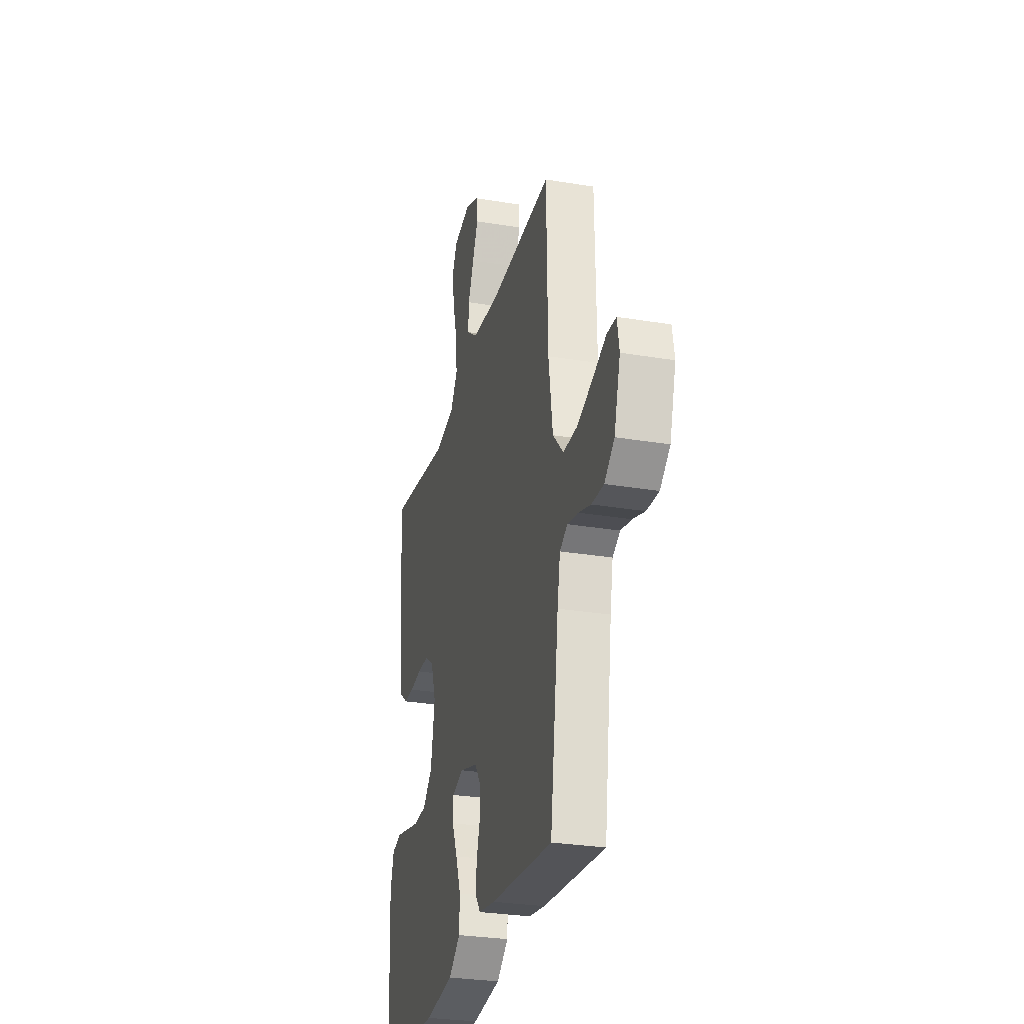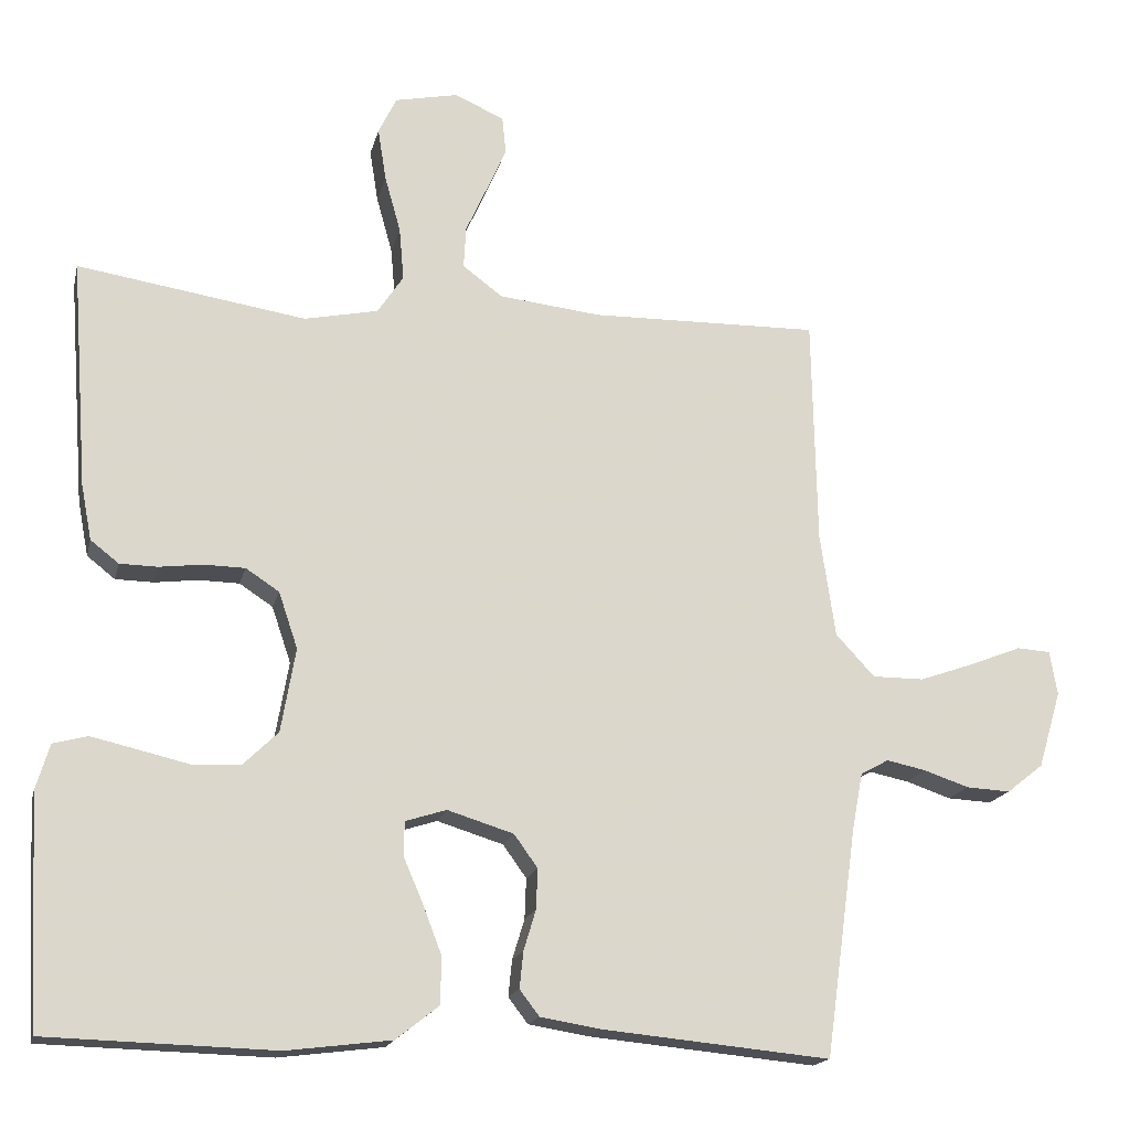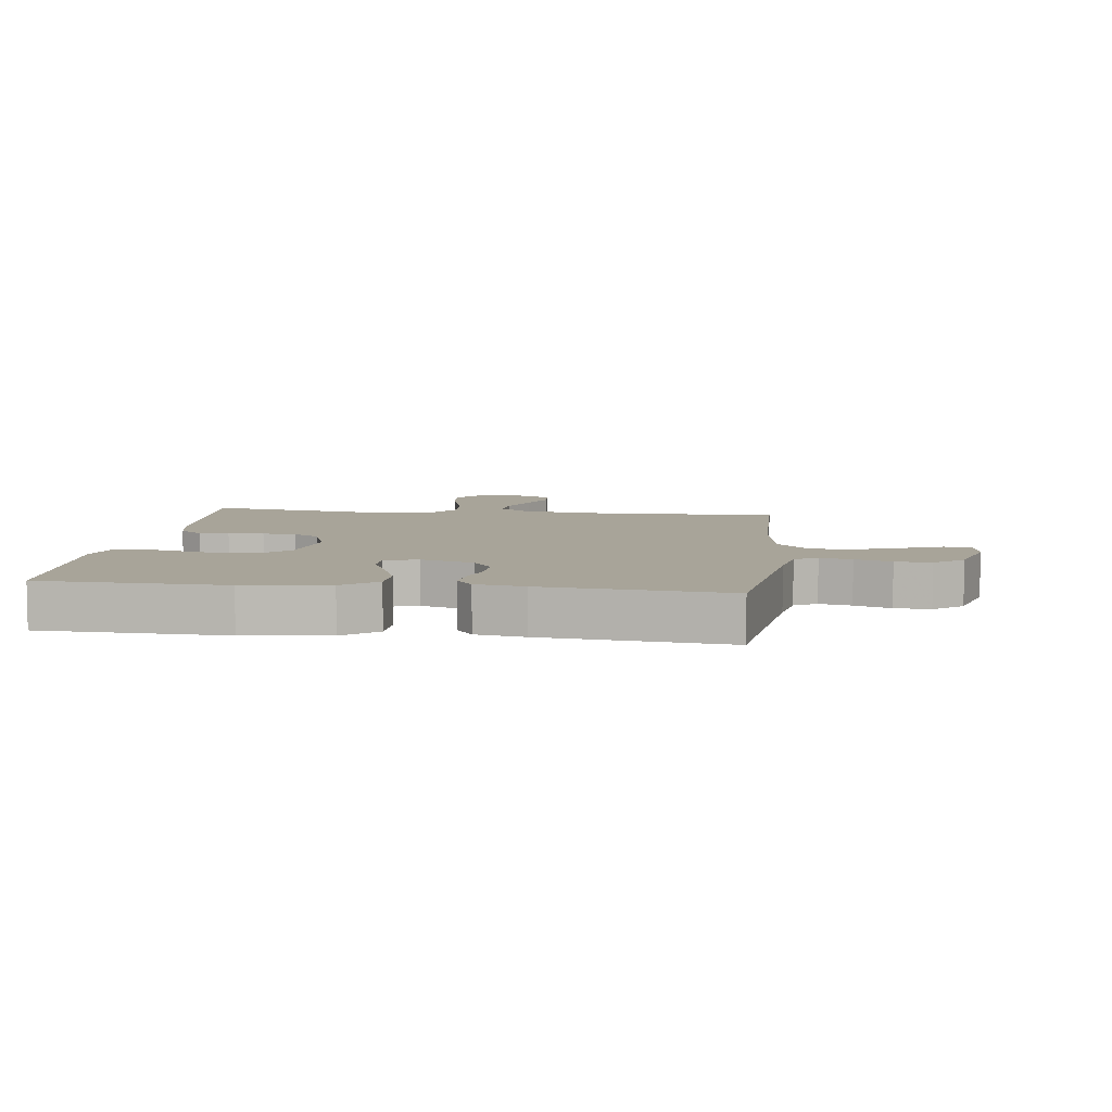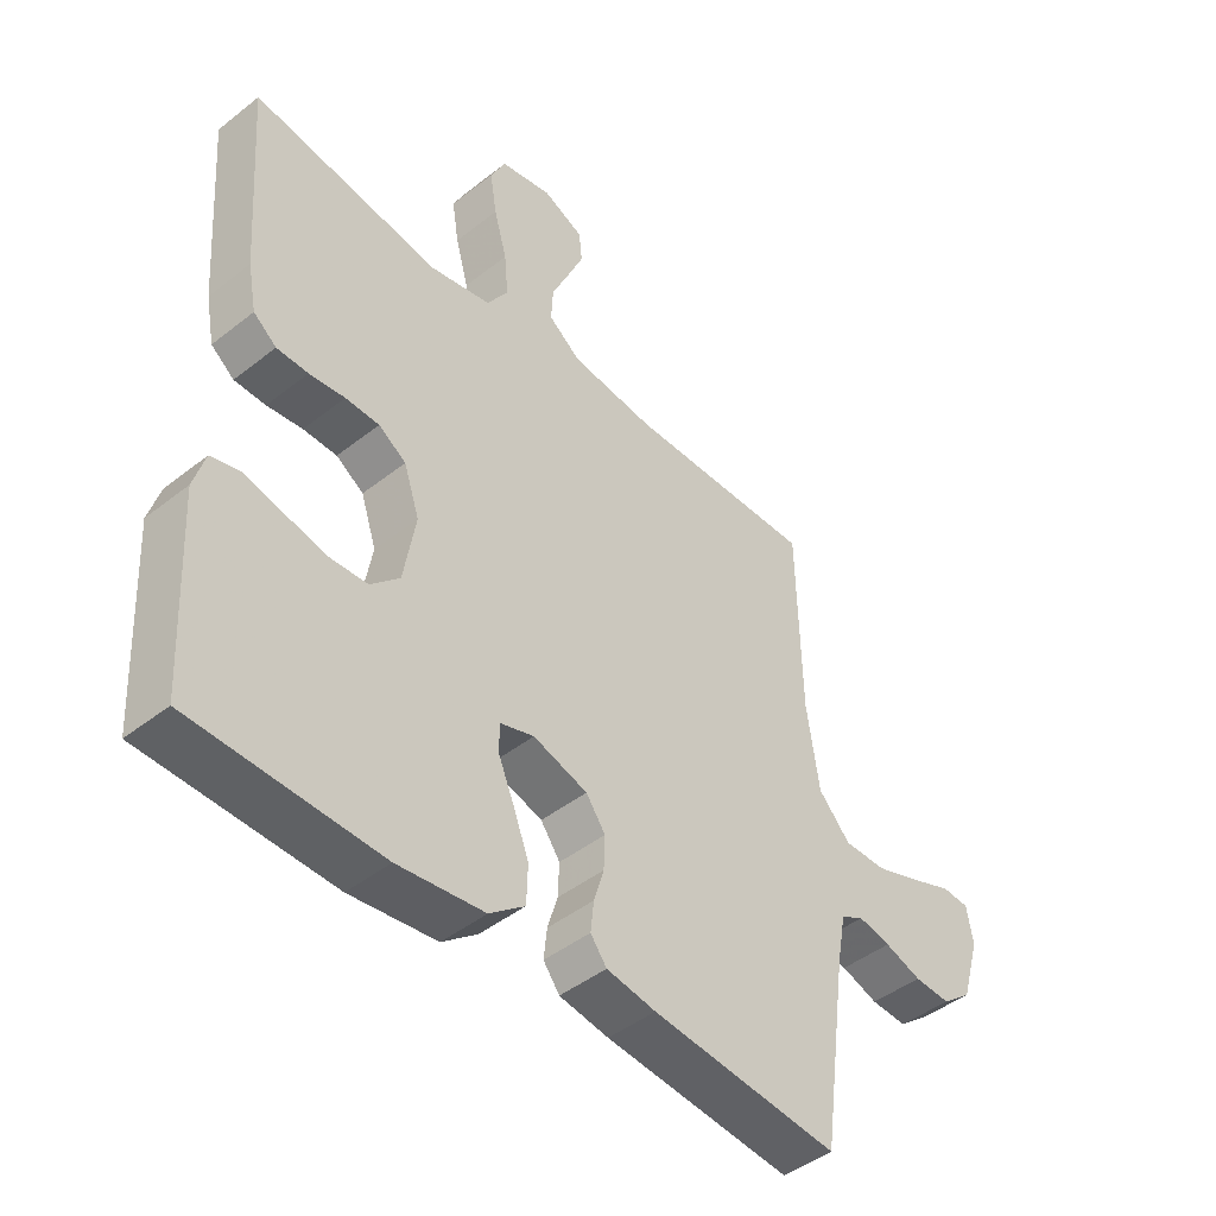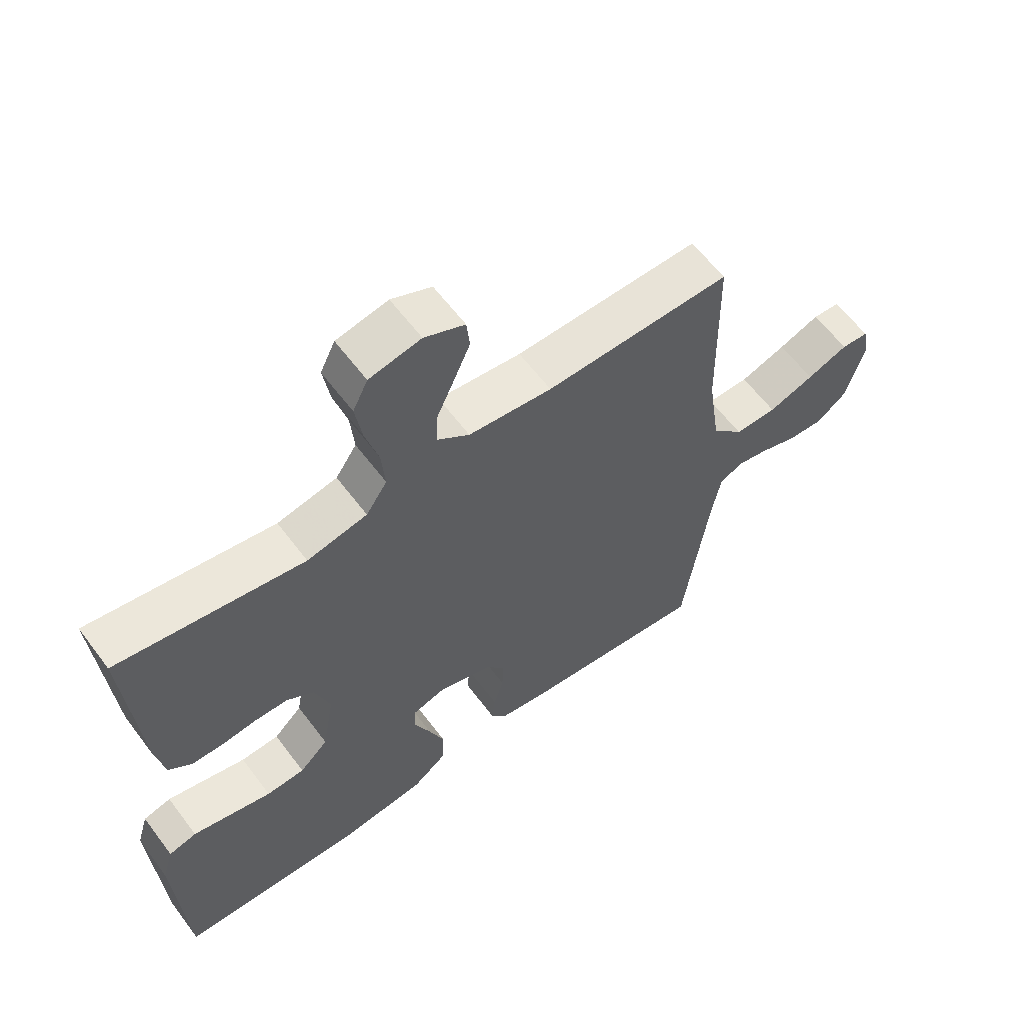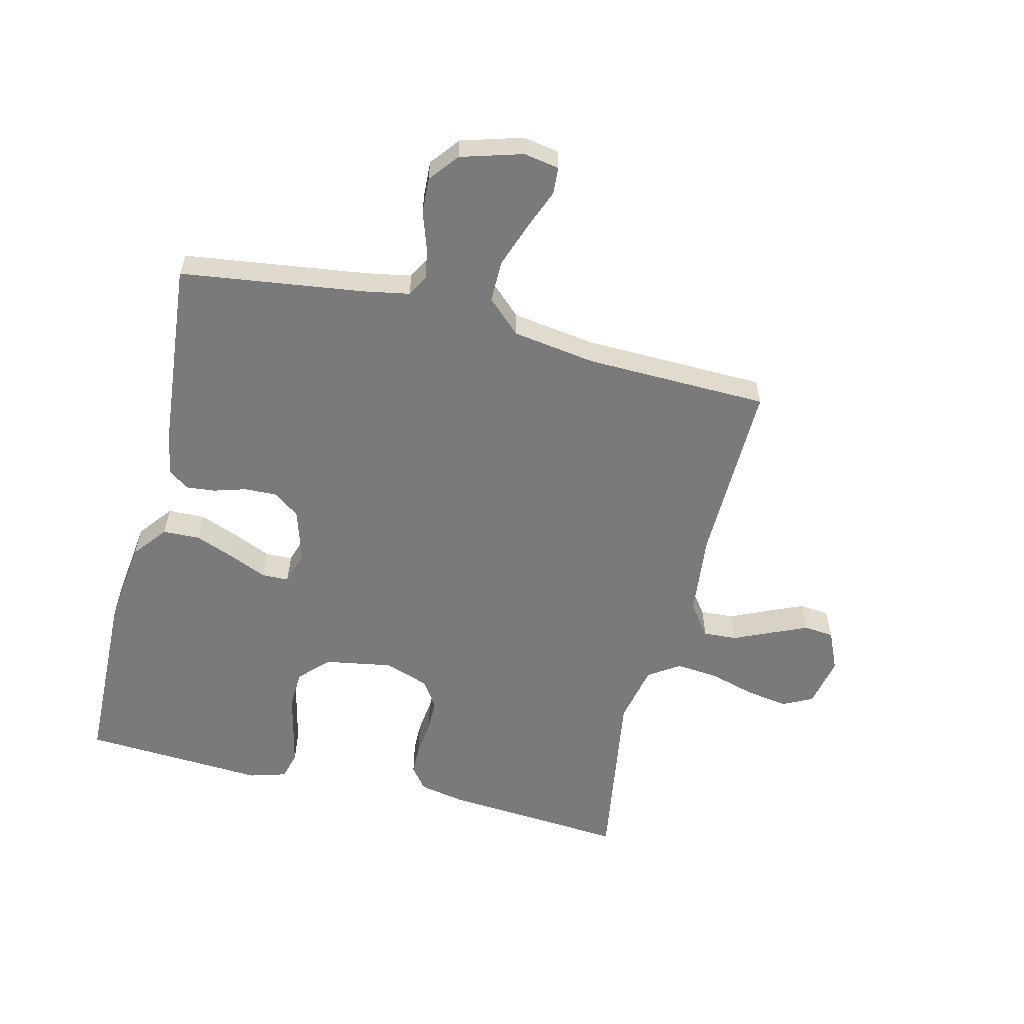
<metadata>
{"format":"obj","ext":"obj","renderer":"f3d","projection":"perspective","resolution":1024,"background":"white","views":[{"elev":-28.8,"azim":-104.0,"up":"+Z"},{"elev":-17.2,"azim":167.2,"up":"+Z"},{"elev":7.1,"azim":-172.8,"up":"+Y"},{"elev":-45.1,"azim":132.3,"up":"+Z"},{"elev":60.8,"azim":143.3,"up":"+Z"},{"elev":-58.1,"azim":-103.9,"up":"+Y"}]}
</metadata>
<code>
v -0.5 0.07 0.5
v -0.2 0.07 0.495
v -0.065 0.07 0.51
v -0.013 0.07 0.549
v -0.016 0.07 0.604
v -0.044 0.07 0.666
v -0.07 0.07 0.725
v -0.065 0.07 0.774
v 0 0.07 0.803
v 0.083 0.07 0.786
v 0.107 0.07 0.737
v 0.096 0.07 0.668
v 0.075 0.07 0.593
v 0.069 0.07 0.524
v 0.103 0.07 0.473
v 0.2 0.07 0.453
v 0.5 0.07 0.5
v 0.478 0.07 0.2
v 0.464 0.07 0.127
v 0.427 0.07 0.098
v 0.377 0.07 0.097
v 0.32 0.07 0.104
v 0.266 0.07 0.103
v 0.222 0.07 0.074
v 0.197 0.07 0
v 0.216 0.07 -0.11
v 0.262 0.07 -0.155
v 0.324 0.07 -0.158
v 0.392 0.07 -0.142
v 0.453 0.07 -0.128
v 0.498 0.07 -0.14
v 0.516 0.07 -0.2
v 0.5 0.07 -0.5
v 0.2 0.07 -0.509
v 0.062 0.07 -0.492
v 0.006 0.07 -0.448
v 0.004 0.07 -0.387
v 0.029 0.07 -0.322
v 0.055 0.07 -0.261
v 0.054 0.07 -0.217
v 0 0.07 -0.2
v -0.087 0.07 -0.227
v -0.118 0.07 -0.27
v -0.116 0.07 -0.323
v -0.1 0.07 -0.376
v -0.095 0.07 -0.424
v -0.121 0.07 -0.458
v -0.2 0.07 -0.471
v -0.5 0.07 -0.5
v -0.541 0.07 -0.2
v -0.555 0.07 -0.125
v -0.592 0.07 -0.105
v -0.644 0.07 -0.116
v -0.703 0.07 -0.136
v -0.761 0.07 -0.139
v -0.809 0.07 -0.101
v -0.839 0.07 0
v -0.829 0.07 0.058
v -0.785 0.07 0.061
v -0.719 0.07 0.035
v -0.645 0.07 0.009
v -0.577 0.07 0.009
v -0.526 0.07 0.064
v -0.506 0.07 0.2
v -0.5 0 0.5
v -0.2 0 0.495
v -0.065 0 0.51
v -0.013 0 0.549
v -0.016 0 0.604
v -0.044 0 0.666
v -0.07 0 0.725
v -0.065 0 0.774
v 0 0 0.803
v 0.083 0 0.786
v 0.107 0 0.737
v 0.096 0 0.668
v 0.075 0 0.593
v 0.069 0 0.524
v 0.103 0 0.473
v 0.2 0 0.453
v 0.5 0 0.5
v 0.478 0 0.2
v 0.464 0 0.127
v 0.427 0 0.098
v 0.377 0 0.097
v 0.32 0 0.104
v 0.266 0 0.103
v 0.222 0 0.074
v 0.197 0 0
v 0.216 0 -0.11
v 0.262 0 -0.155
v 0.324 0 -0.158
v 0.392 0 -0.142
v 0.453 0 -0.128
v 0.498 0 -0.14
v 0.516 0 -0.2
v 0.5 0 -0.5
v 0.2 0 -0.509
v 0.062 0 -0.492
v 0.006 0 -0.448
v 0.004 0 -0.387
v 0.029 0 -0.322
v 0.055 0 -0.261
v 0.054 0 -0.217
v 0 0 -0.2
v -0.087 0 -0.227
v -0.118 0 -0.27
v -0.116 0 -0.323
v -0.1 0 -0.376
v -0.095 0 -0.424
v -0.121 0 -0.458
v -0.2 0 -0.471
v -0.5 0 -0.5
v -0.541 0 -0.2
v -0.555 0 -0.125
v -0.592 0 -0.105
v -0.644 0 -0.116
v -0.703 0 -0.136
v -0.761 0 -0.139
v -0.809 0 -0.101
v -0.839 0 0
v -0.829 0 0.058
v -0.785 0 0.061
v -0.719 0 0.035
v -0.645 0 0.009
v -0.577 0 0.009
v -0.526 0 0.064
v -0.506 0 0.2
f 57 58 59 60
f 57 60 61
f 56 57 61 62
f 53 54 55 56
f 52 53 56 62
f 47 48 49 50
f 47 50 51
f 44 45 46 47
f 43 44 47 51
f 42 43 51 52
f 36 37 38 39
f 34 35 36 39
f 34 39 40
f 33 34 40
f 32 33 40
f 31 32 40 41
f 28 29 30 31
f 19 20 21 22
f 19 22 23
f 16 17 18 19
f 15 16 19 23
f 14 15 23 24
f 10 11 12 13
f 10 13 14
f 9 10 14
f 8 9 14
f 5 6 7 8
f 5 8 14 24
f 64 1 2
f 63 64 2 3
f 41 42 52 62
f 28 31 41
f 27 28 41
f 26 27 41 62
f 25 26 62 63
f 4 5 24 25
f 3 4 25 63
f 124 123 122 121
f 125 124 121
f 126 125 121 120
f 120 119 118 117
f 126 120 117 116
f 114 113 112 111
f 115 114 111
f 111 110 109 108
f 115 111 108 107
f 116 115 107 106
f 103 102 101 100
f 103 100 99 98
f 104 103 98
f 104 98 97
f 104 97 96
f 105 104 96 95
f 95 94 93 92
f 86 85 84 83
f 87 86 83
f 83 82 81 80
f 87 83 80 79
f 88 87 79 78
f 77 76 75 74
f 78 77 74
f 78 74 73
f 78 73 72
f 72 71 70 69
f 88 78 72 69
f 66 65 128
f 67 66 128 127
f 126 116 106 105
f 105 95 92
f 105 92 91
f 126 105 91 90
f 127 126 90 89
f 89 88 69 68
f 127 89 68 67
f 1 65 66 2
f 2 66 67 3
f 3 67 68 4
f 4 68 69 5
f 5 69 70 6
f 6 70 71 7
f 7 71 72 8
f 8 72 73 9
f 9 73 74 10
f 10 74 75 11
f 11 75 76 12
f 12 76 77 13
f 13 77 78 14
f 14 78 79 15
f 15 79 80 16
f 16 80 81 17
f 17 81 82 18
f 18 82 83 19
f 19 83 84 20
f 20 84 85 21
f 21 85 86 22
f 22 86 87 23
f 23 87 88 24
f 24 88 89 25
f 25 89 90 26
f 26 90 91 27
f 27 91 92 28
f 28 92 93 29
f 29 93 94 30
f 30 94 95 31
f 31 95 96 32
f 32 96 97 33
f 33 97 98 34
f 34 98 99 35
f 35 99 100 36
f 36 100 101 37
f 37 101 102 38
f 38 102 103 39
f 39 103 104 40
f 40 104 105 41
f 41 105 106 42
f 42 106 107 43
f 43 107 108 44
f 44 108 109 45
f 45 109 110 46
f 46 110 111 47
f 47 111 112 48
f 48 112 113 49
f 49 113 114 50
f 50 114 115 51
f 51 115 116 52
f 52 116 117 53
f 53 117 118 54
f 54 118 119 55
f 55 119 120 56
f 56 120 121 57
f 57 121 122 58
f 58 122 123 59
f 59 123 124 60
f 60 124 125 61
f 61 125 126 62
f 62 126 127 63
f 63 127 128 64
f 64 128 65 1

</code>
